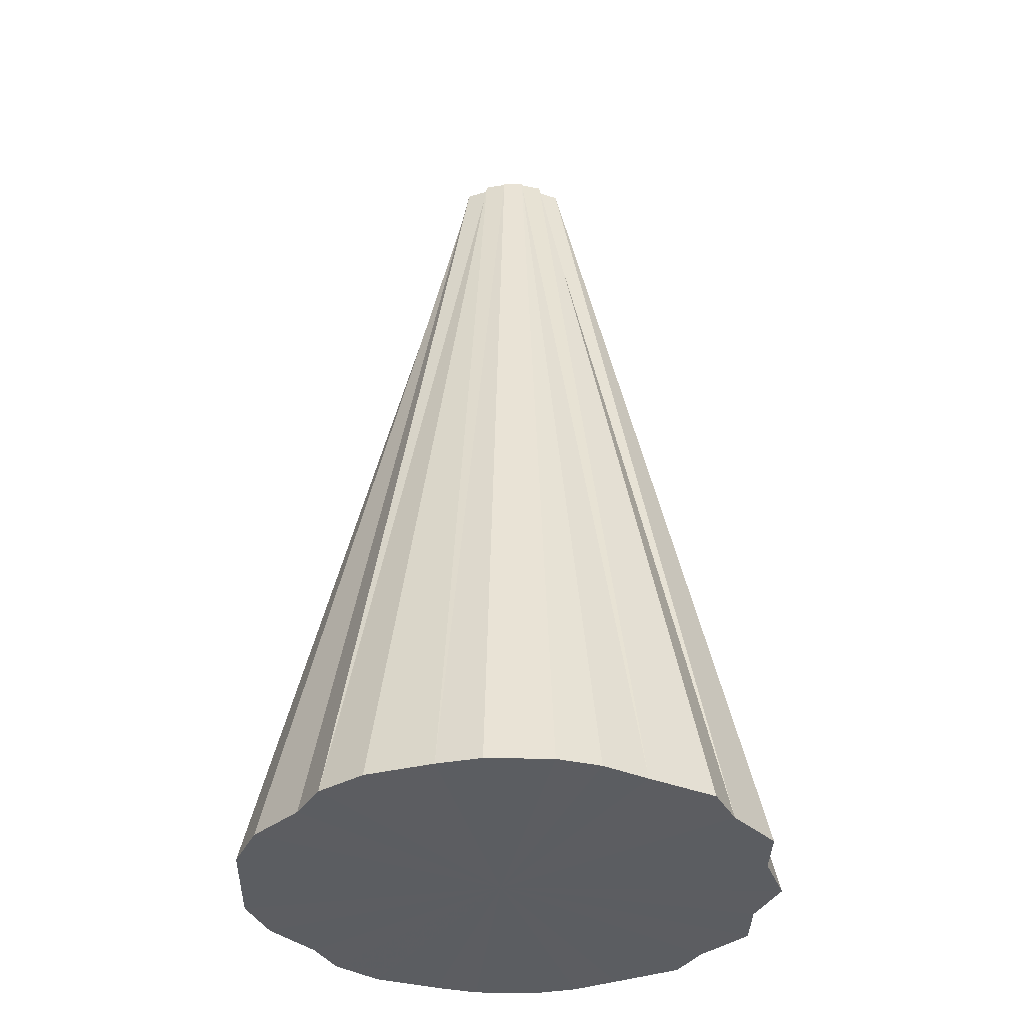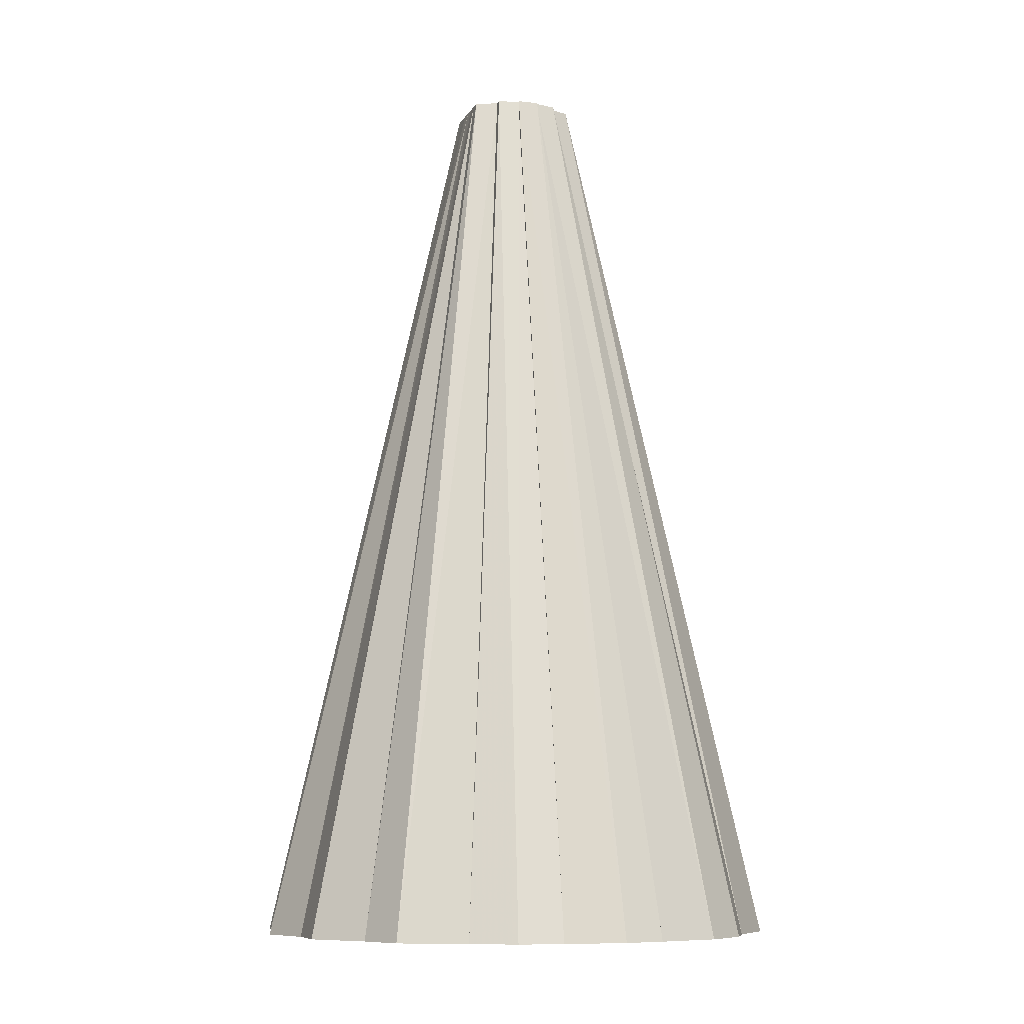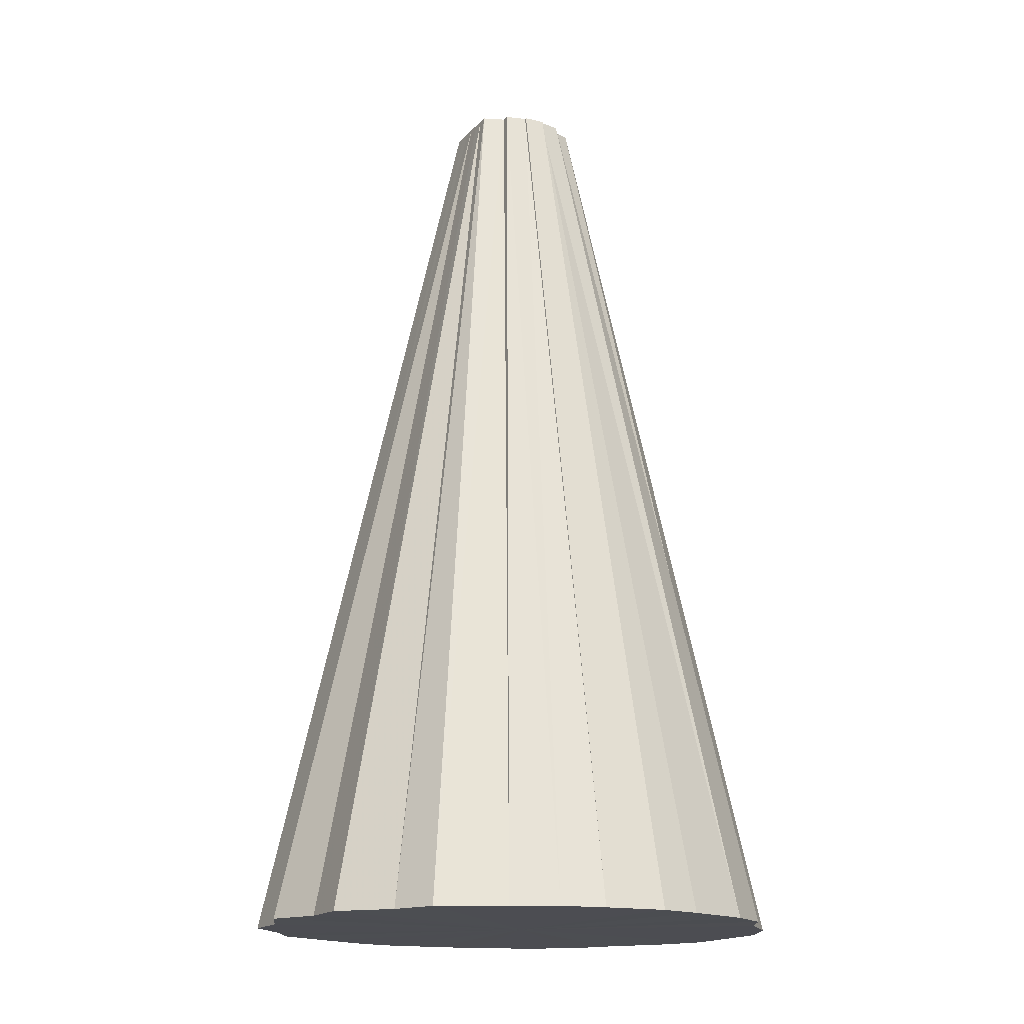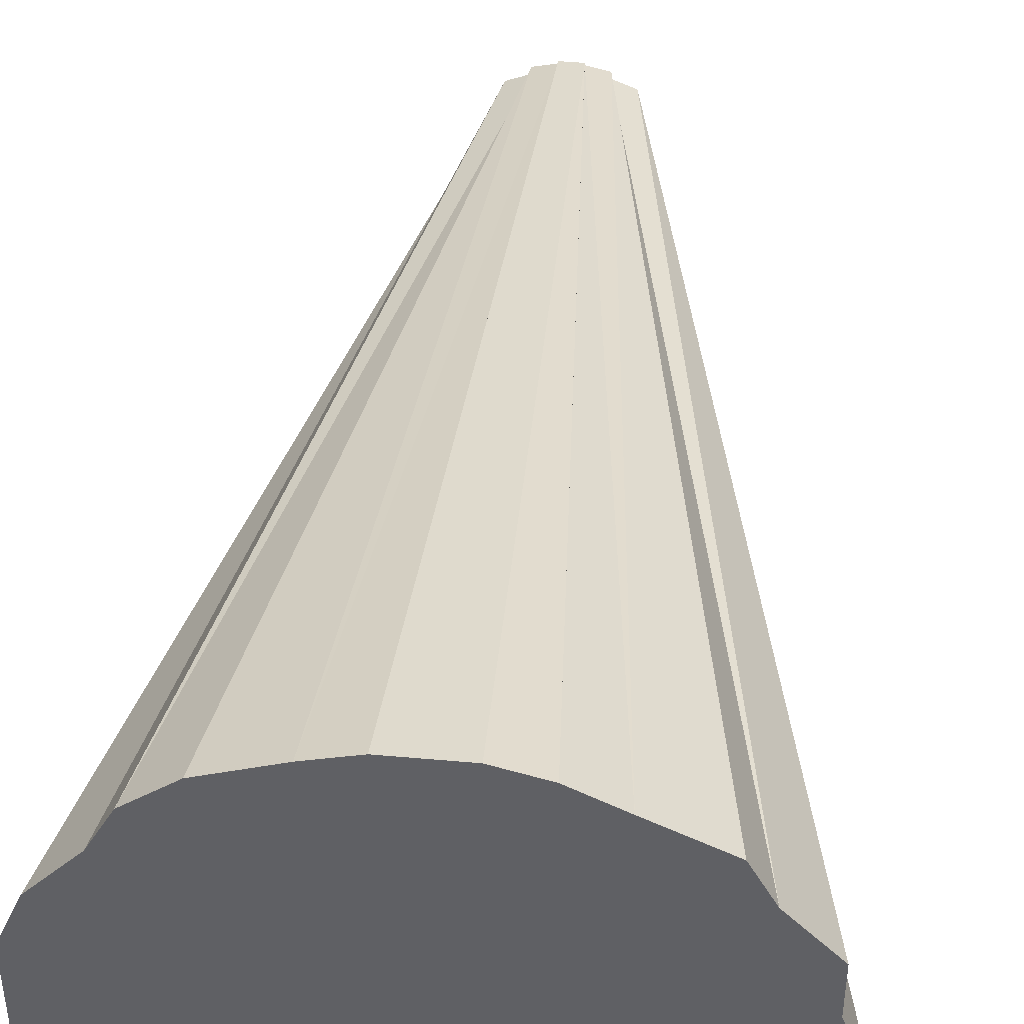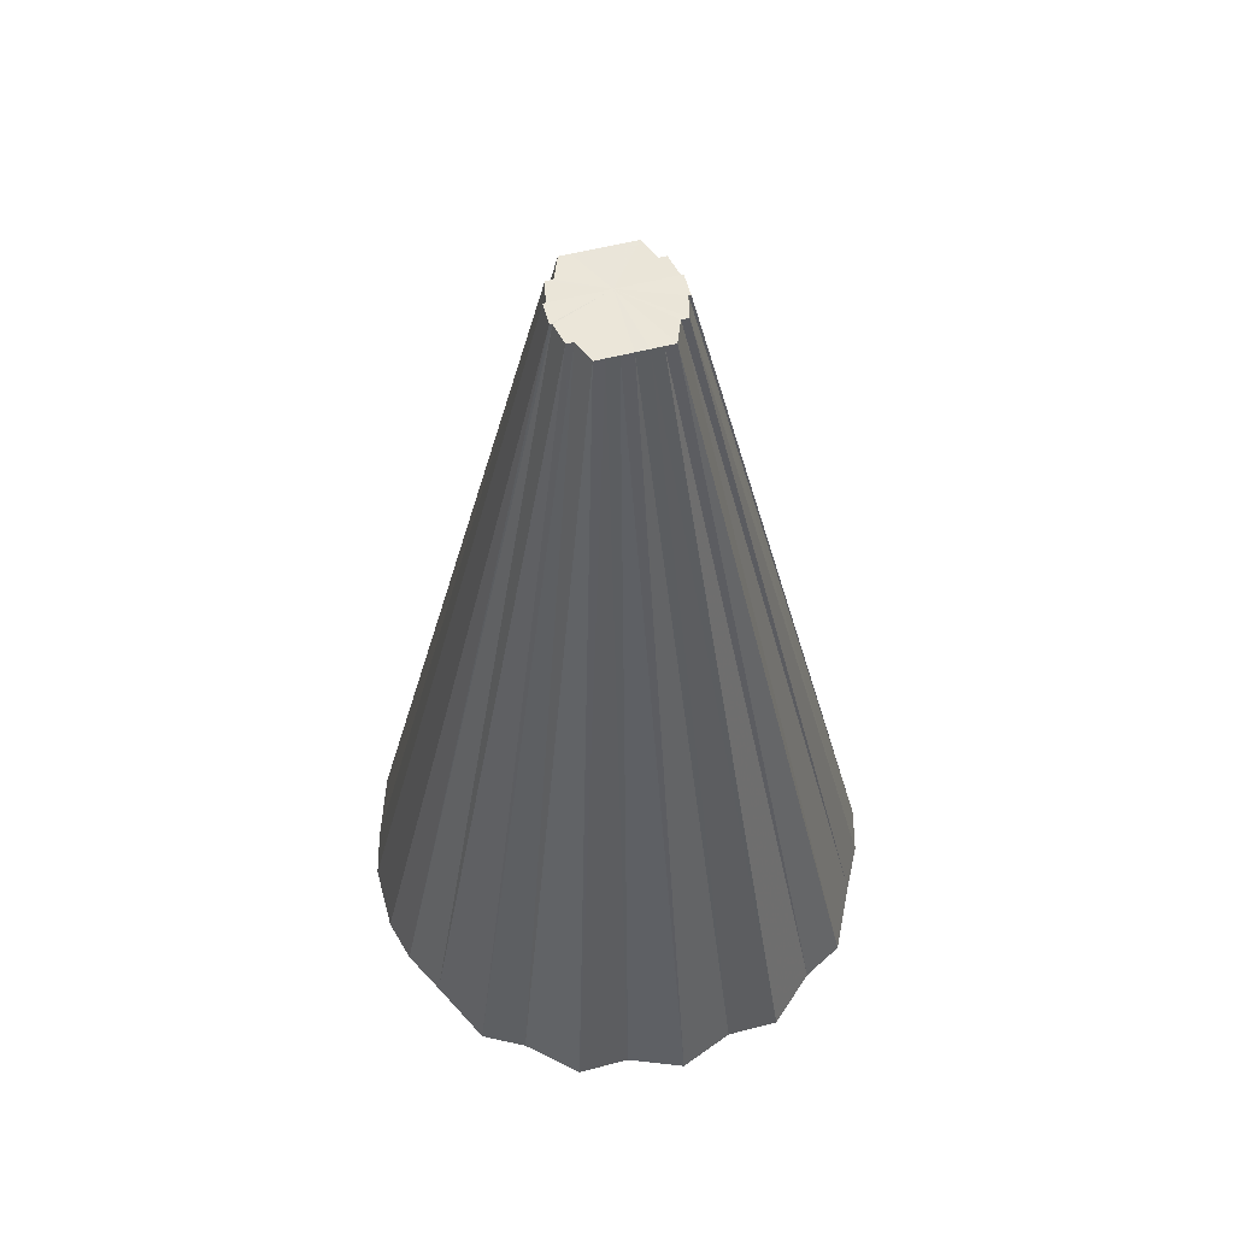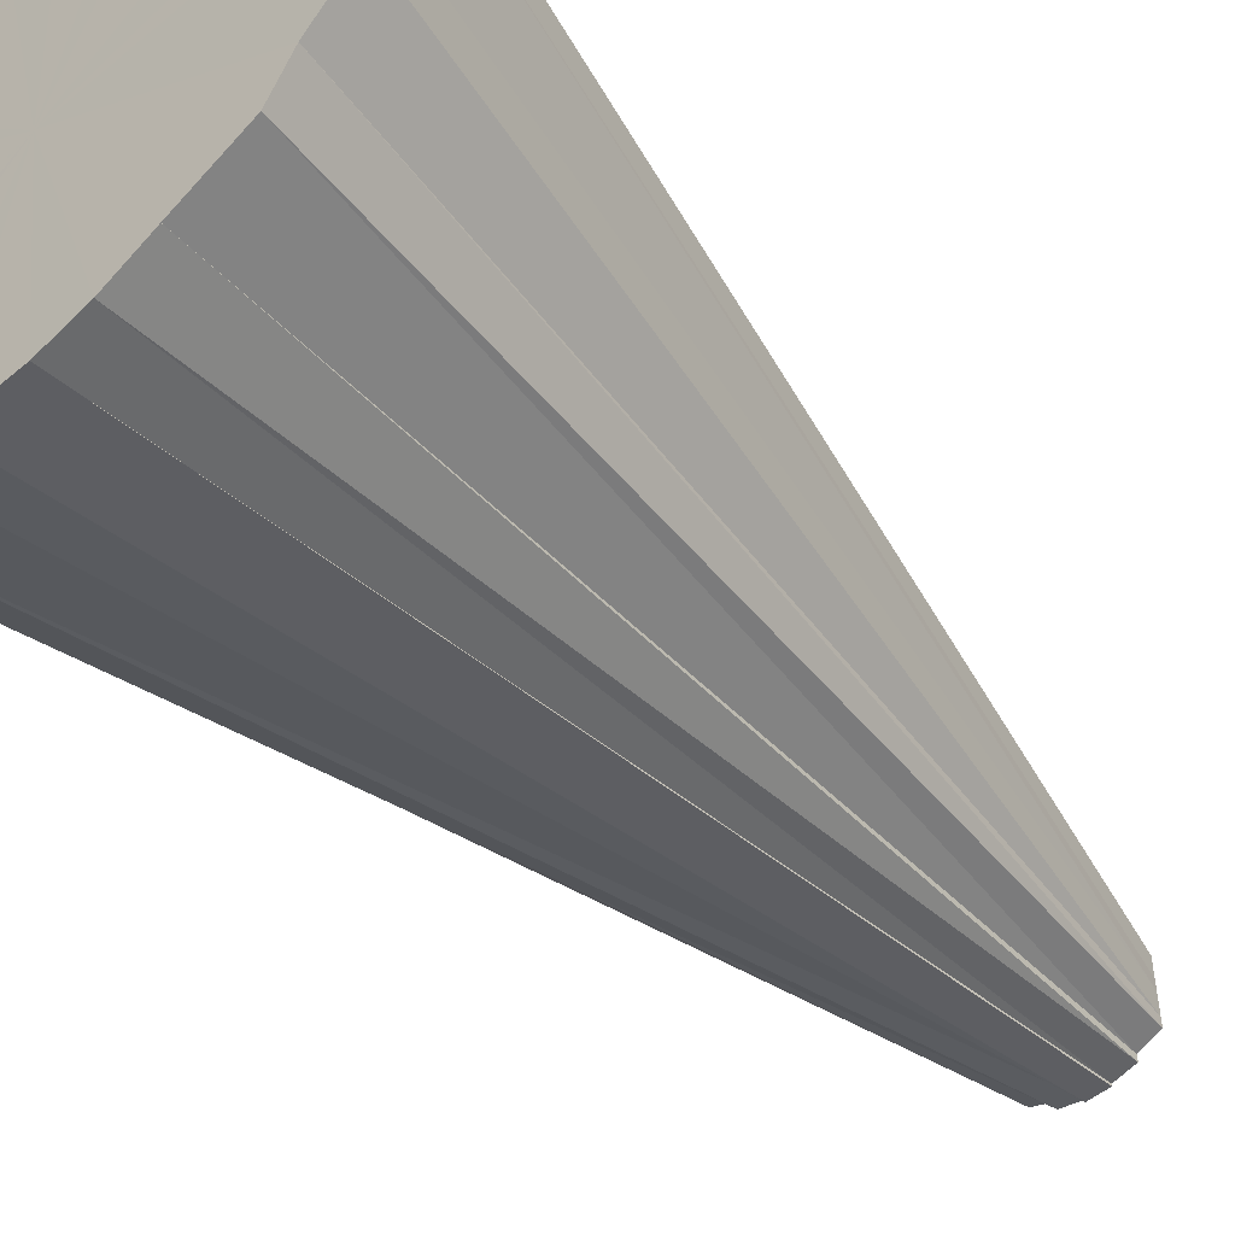
<metadata>
{"format":"obj","ext":"obj","renderer":"f3d","projection":"perspective","resolution":1024,"background":"white","views":[{"elev":-36.2,"azim":-1.5,"up":"+Y"},{"elev":-8.6,"azim":161.9,"up":"+Y"},{"elev":-16.4,"azim":153.1,"up":"+Y"},{"elev":44.7,"azim":6.0,"up":"+Z"},{"elev":57.8,"azim":75.0,"up":"+Y"},{"elev":-51.5,"azim":41.8,"up":"+Z"}]}
</metadata>
<code>
o 6915
v 2248 1881 17.57
v 2248 1881 17.6
v 2248 1881 17.57
v 2248 1881 17.62
v 2248 1881 17.58
v 2248 1881 17.6
v 2248 1881 17.65
v 2248 1881 17.58
v 2248 1881 17.62
v 2248 1881 17.57
v 2248 1881 17.66
v 2248 1881 17.59
v 2248 1881 17.68
v 2248 1881 17.59
v 2248 1881 17.66
v 2248 1881 17.69
v 2248 1881 17.6
v 2248 1881 17.7
v 2248 1881 17.6
v 2248 1881 17.6
v 2248 1881 17.69
v 2248 1881 17.58
v 2248 1881 17.59
v 2248 1881 17.55
v 2248 1881 17.55
v 2248 1881 17.59
v 2248 1881 17.6
v 2248 1881 17.6
v 2248 1881 17.6
v 2248 1881 17.55
v 2248 1881 17.55
v 2248 1881 17.6
v 2248 1881 17.59
v 2248 1881 17.55
v 2248 1881 17.55
v 2248 1881 17.56
v 2248 1881 17.56
v 2248 1881 17.6
v 2248 1881 17.6
v 2248 1881 17.7
v 2248 1881 17.7
v 2248 1881 17.69
v 2248 1881 17.7
v 2248 1881 17.6
v 2248 1881 17.68
v 2248 1881 17.6
v 2248 1881 17.66
v 2248 1881 17.6
v 2248 1881 17.68
v 2248 1881 17.65
v 2248 1881 17.59
v 2248 1881 17.62
v 2248 1881 17.59
v 2248 1881 17.65
v 2248 1881 17.62
v 2248 1881 17.58
v 2248 1881 17.6
v 2248 1881 17.57
v 2248 1881 17.58
v 2248 1881 17.6
v 2248 1881 17.57
v 2248 1881 17.57
v 2248 1881 17.55
v 2248 1881 17.52
v 2248 1881 17.57
v 2248 1881 17.55
v 2248 1881 17.52
v 2248 1881 17.56
v 2248 1881 17.5
v 2248 1881 17.48
v 2248 1881 17.56
v 2248 1881 17.47
v 2248 1881 17.55
v 2248 1881 17.48
v 2248 1881 17.46
v 2248 1881 17.55
v 2248 1881 17.45
v 2248 1881 17.55
v 2248 1881 17.46
v 2248 1881 17.55
v 2248 1881 17.55
v 2248 1881 17.55
v 2248 1881 17.55
v 2248 1881 17.45
v 2248 1881 17.45
v 2248 1881 17.46
v 2248 1881 17.45
v 2248 1881 17.55
v 2248 1881 17.46
v 2248 1881 17.55
v 2248 1881 17.47
v 2248 1881 17.48
v 2248 1881 17.55
v 2248 1881 17.47
v 2248 1881 17.5
v 2248 1881 17.55
v 2248 1881 17.56
v 2248 1881 17.5
v 2248 1881 17.52
v 2248 1881 17.56
v 2248 1881 17.52
v 2248 1881 17.55
v 2248 1881 17.57
v 2248 1881 17.55
v 2248 1881 17.57
v 2248 1881 17.65
v 2248 1881 17.59
v 2248 1881 17.58
v 2248 1881 17.68
v 2248 1881 17.6
v 2248 1881 17.59
v 2248 1881 17.69
v 2248 1881 17.6
v 2248 1881 17.6
v 2248 1881 17.66
v 2248 1881 17.59
v 2248 1881 17.6
v 2248 1881 17.5
v 2248 1881 17.56
v 2248 1881 17.56
v 2248 1881 17.47
v 2248 1881 17.55
v 2248 1881 17.55
v 2248 1881 17.48
v 2248 1881 17.55
v 2248 1881 17.55
v 2248 1881 17.57
v 2248 1881 17.57
v 2248 1881 17.6
v 2248 1881 17.62
v 2248 1881 17.55
v 2248 1881 17.65
v 2248 1881 17.52
v 2248 1881 17.66
v 2248 1881 17.5
v 2248 1881 17.68
v 2248 1881 17.48
v 2248 1881 17.69
v 2248 1881 17.47
v 2248 1881 17.7
v 2248 1881 17.46
v 2248 1881 17.7
v 2248 1881 17.45
v 2248 1881 17.69
v 2248 1881 17.45
v 2248 1881 17.68
v 2248 1881 17.46
v 2248 1881 17.66
v 2248 1881 17.47
v 2248 1881 17.65
v 2248 1881 17.48
v 2248 1881 17.62
v 2248 1881 17.5
v 2248 1881 17.6
v 2248 1881 17.52
v 2248 1881 17.57
v 2248 1881 17.55
f 1 2 3
f 2 4 5
f 6 5 3
f 4 7 8
f 9 8 5
f 5 8 10
f 3 5 10
f 7 11 12
f 11 13 14
f 15 14 12
f 12 14 10
f 13 16 17
f 16 18 19
f 18 20 19
f 21 19 17
f 17 19 10
f 22 23 10
f 24 25 10
f 26 27 10
f 28 29 10
f 30 31 10
f 32 33 10
f 34 35 10
f 36 37 10
f 38 39 10
f 40 39 38
f 41 42 39
f 43 41 44
f 42 45 46
f 45 47 48
f 49 48 46
f 46 48 10
f 47 50 51
f 50 52 53
f 54 53 51
f 51 53 10
f 55 56 53
f 53 56 10
f 52 57 56
f 57 58 59
f 60 59 56
f 56 59 10
f 61 62 59
f 59 62 10
f 58 63 62
f 63 64 65
f 66 65 62
f 62 65 10
f 67 68 65
f 65 68 10
f 64 69 68
f 69 70 71
f 70 72 73
f 74 73 71
f 71 73 10
f 72 75 76
f 75 77 78
f 76 78 10
f 79 78 76
f 77 80 81
f 82 83 10
f 84 83 82
f 85 86 83
f 87 85 88
f 89 90 83
f 86 91 90
f 91 92 93
f 94 93 90
f 90 93 10
f 92 95 96
f 96 97 10
f 98 97 96
f 95 99 97
f 97 100 10
f 101 100 97
f 99 102 100
f 100 103 10
f 102 1 103
f 104 103 100
f 103 3 10
f 105 3 103
f 106 107 108
f 109 110 111
f 112 113 114
f 115 116 117
f 118 119 120
f 121 122 123
f 124 125 126
f 127 128 129
f 129 128 130
f 131 128 127
f 130 128 132
f 133 128 131
f 132 128 134
f 135 128 133
f 134 128 136
f 137 128 135
f 136 128 138
f 139 128 137
f 138 128 140
f 141 128 139
f 140 128 142
f 143 128 141
f 142 128 144
f 145 128 143
f 144 128 146
f 147 128 145
f 146 128 148
f 149 128 147
f 148 128 150
f 151 128 149
f 150 128 152
f 153 128 151
f 152 128 154
f 155 128 153
f 154 128 156
f 157 128 155
f 156 128 157

</code>
